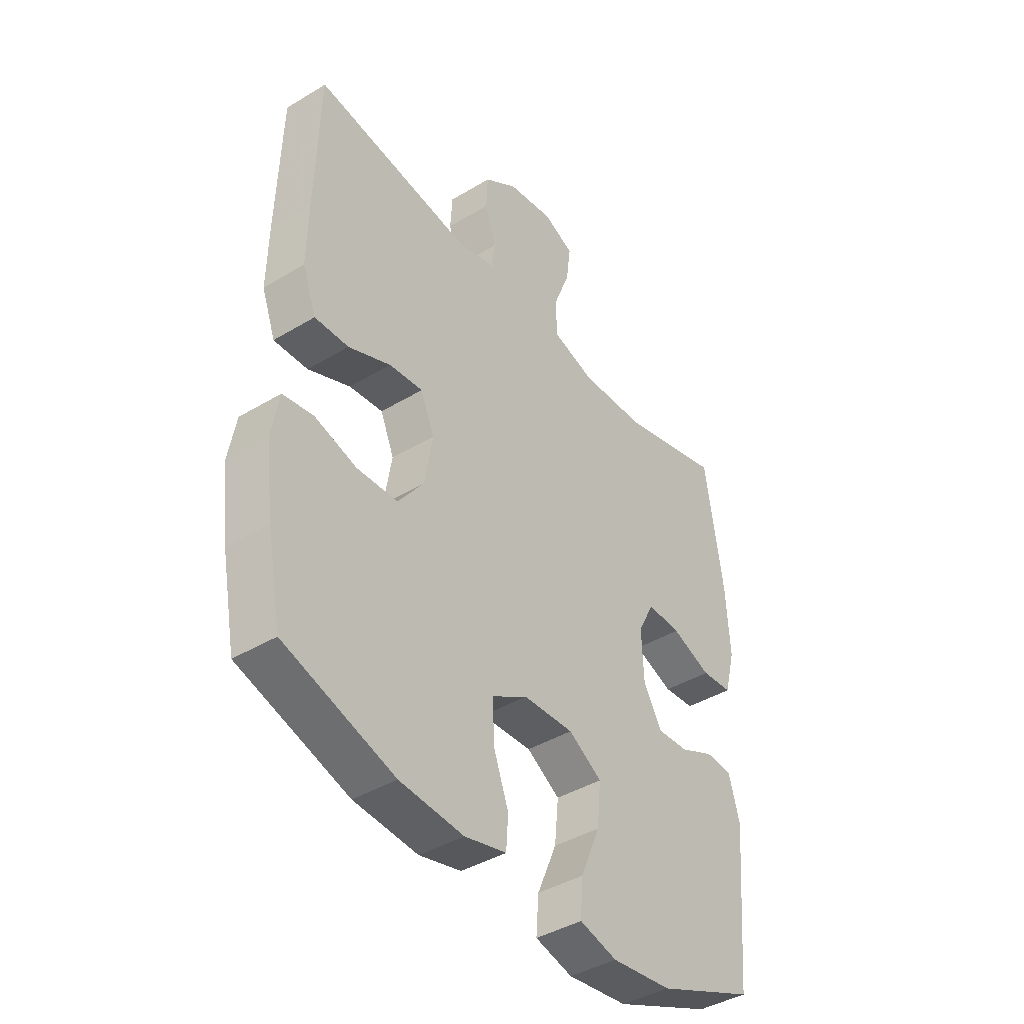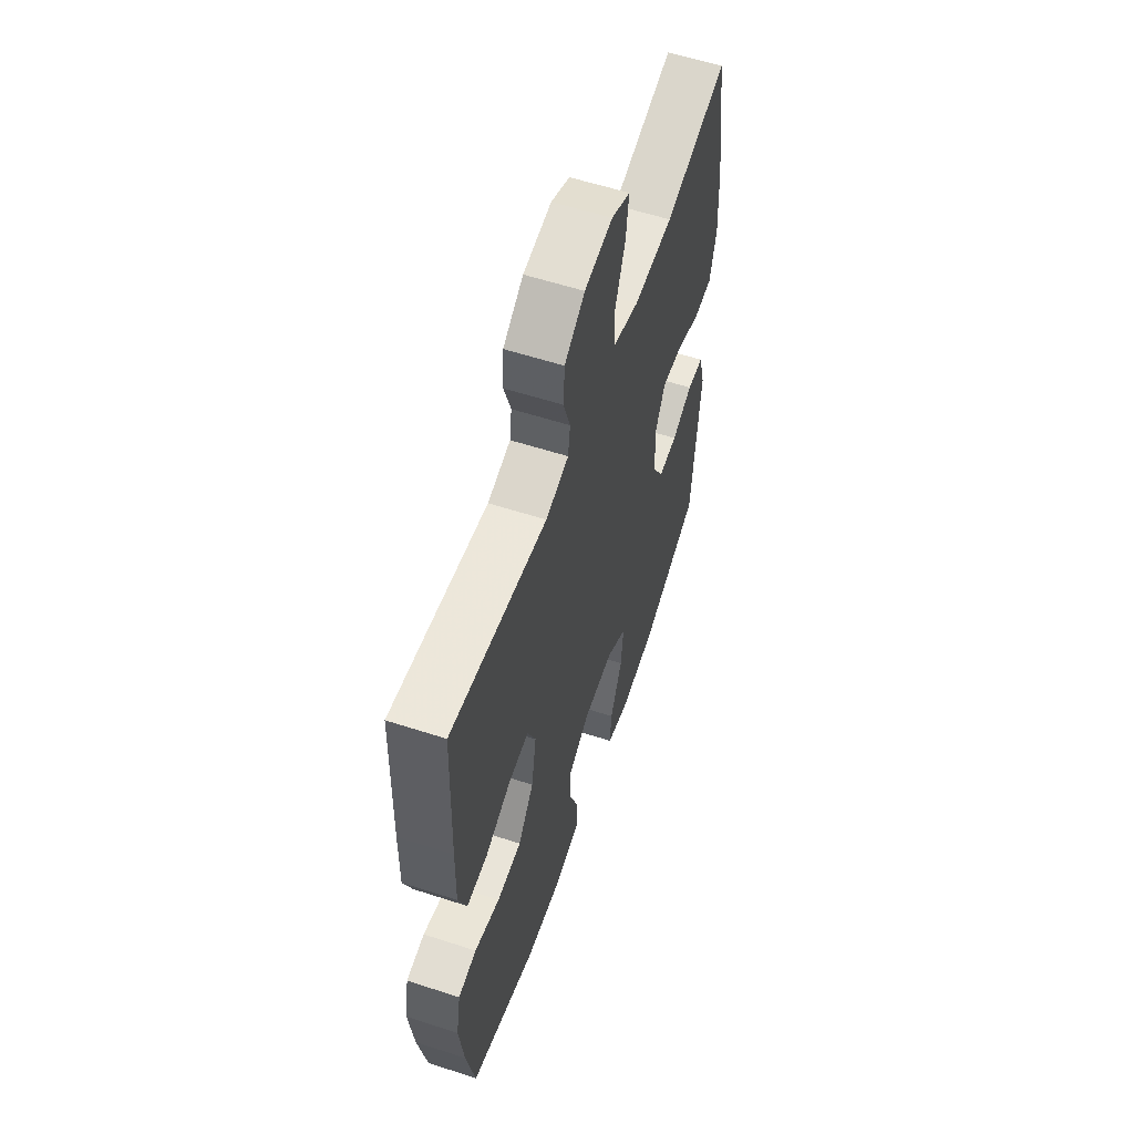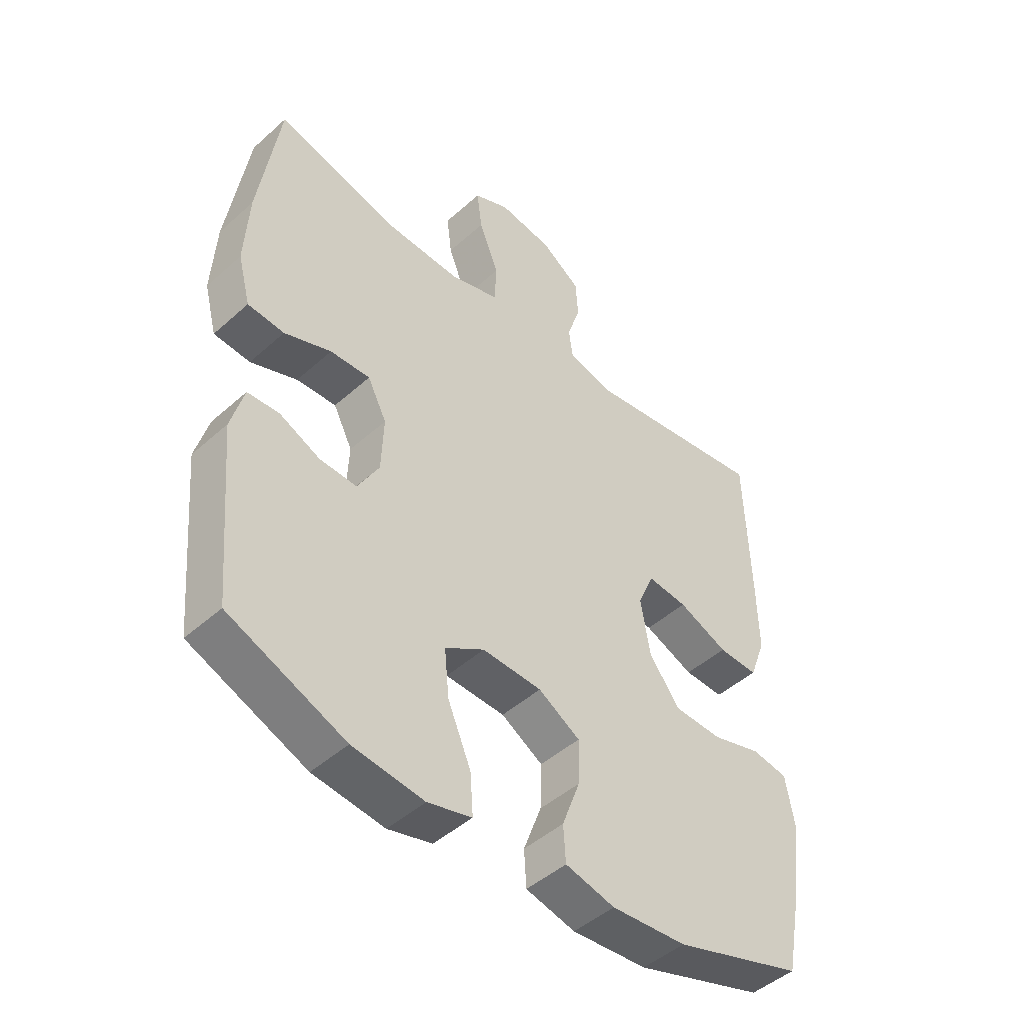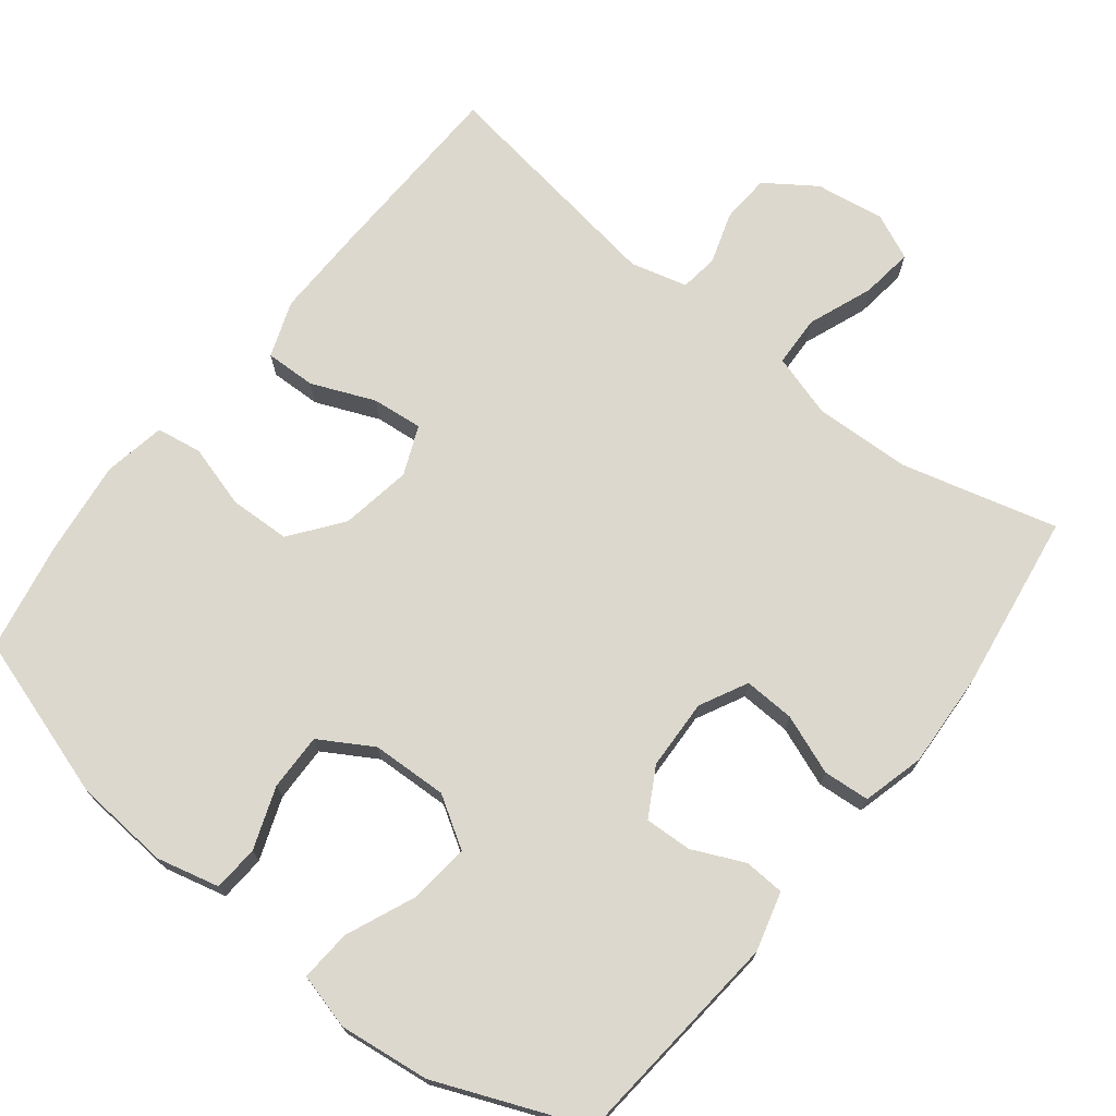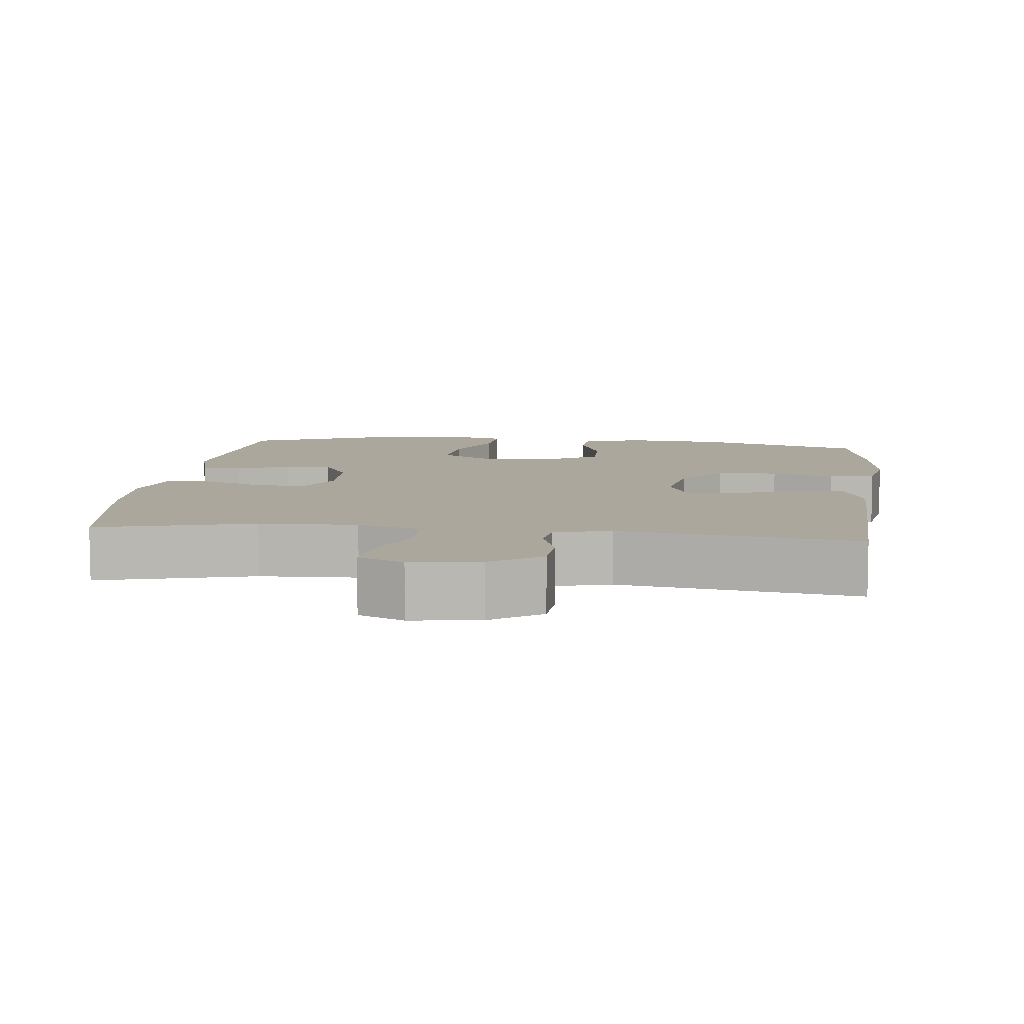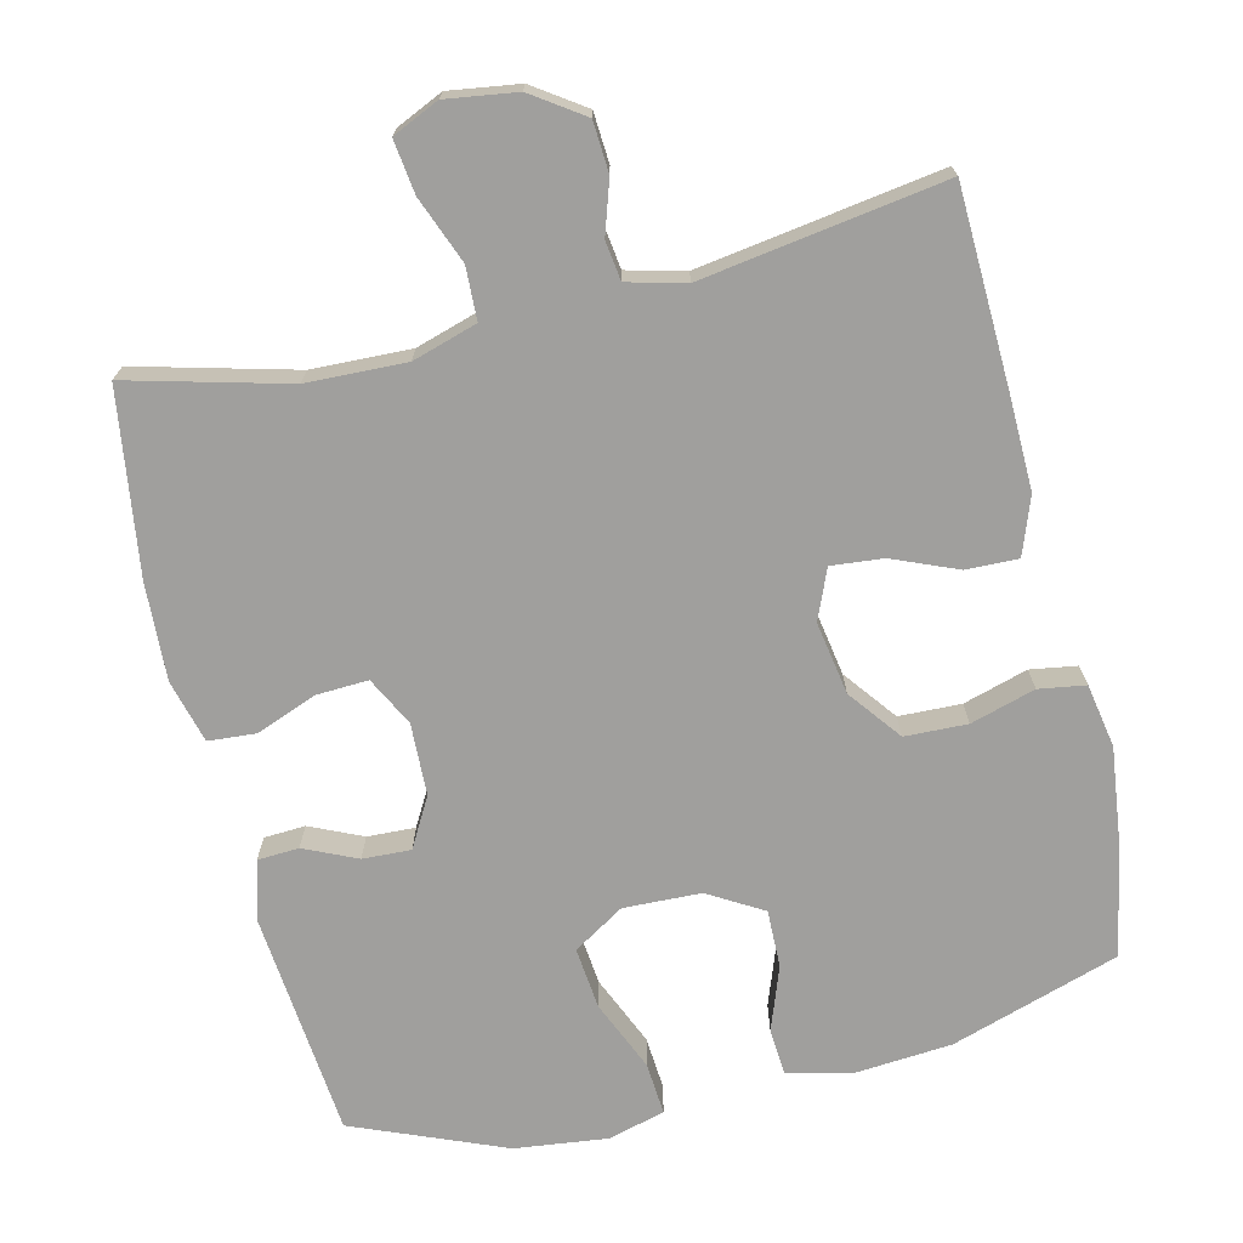
<metadata>
{"format":"obj","ext":"obj","renderer":"f3d","projection":"perspective","resolution":1024,"background":"white","views":[{"elev":-41.4,"azim":126.2,"up":"+Z"},{"elev":58.2,"azim":108.6,"up":"+Z"},{"elev":-46.8,"azim":-44.6,"up":"+Z"},{"elev":72.2,"azim":-141.7,"up":"+Y"},{"elev":8.3,"azim":6.7,"up":"+Y"},{"elev":-71.4,"azim":13.7,"up":"+Y"}]}
</metadata>
<code>
v 0.5 0.07 -0.5
v 0.276 0.07 -0.571
v 0.146 0.07 -0.581
v 0.061 0.07 -0.56
v 0.057 0.07 -0.498
v 0.088 0.07 -0.414
v 0.09 0.07 -0.337
v 0.018 0.07 -0.294
v -0.085 0.07 -0.29
v -0.153 0.07 -0.332
v -0.145 0.07 -0.414
v -0.105 0.07 -0.508
v -0.1 0.07 -0.578
v -0.176 0.07 -0.598
v -0.299 0.07 -0.583
v -0.5 0.07 -0.5
v -0.527 0.07 -0.201
v -0.505 0.07 -0.121
v -0.45 0.07 -0.118
v -0.38 0.07 -0.15
v -0.316 0.07 -0.153
v -0.279 0.07 -0.088
v -0.275 0.07 0.008
v -0.308 0.07 0.073
v -0.377 0.07 0.07
v -0.458 0.07 0.039
v -0.521 0.07 0.044
v -0.543 0.07 0.128
v -0.536 0.07 0.257
v -0.5 0.07 0.5
v -0.289 0.07 0.444
v -0.157 0.07 0.439
v -0.071 0.07 0.465
v -0.068 0.07 0.535
v -0.102 0.07 0.623
v -0.111 0.07 0.694
v -0.049 0.07 0.722
v 0.045 0.07 0.708
v 0.113 0.07 0.661
v 0.117 0.07 0.594
v 0.094 0.07 0.524
v 0.101 0.07 0.472
v 0.178 0.07 0.452
v 0.5 0.07 0.5
v 0.508 0.07 0.234
v 0.51 0.07 0.114
v 0.482 0.07 0.038
v 0.413 0.07 0.04
v 0.327 0.07 0.076
v 0.258 0.07 0.083
v 0.23 0.07 0.017
v 0.246 0.07 -0.08
v 0.299 0.07 -0.15
v 0.382 0.07 -0.153
v 0.468 0.07 -0.128
v 0.53 0.07 -0.138
v 0.545 0.07 -0.223
v 0.529 0.07 -0.351
v 0.5 0 -0.5
v 0.276 0 -0.571
v 0.146 0 -0.581
v 0.061 0 -0.56
v 0.057 0 -0.498
v 0.088 0 -0.414
v 0.09 0 -0.337
v 0.018 0 -0.294
v -0.085 0 -0.29
v -0.153 0 -0.332
v -0.145 0 -0.414
v -0.105 0 -0.508
v -0.1 0 -0.578
v -0.176 0 -0.598
v -0.299 0 -0.583
v -0.5 0 -0.5
v -0.527 0 -0.201
v -0.505 0 -0.121
v -0.45 0 -0.118
v -0.38 0 -0.15
v -0.316 0 -0.153
v -0.279 0 -0.088
v -0.275 0 0.008
v -0.308 0 0.073
v -0.377 0 0.07
v -0.458 0 0.039
v -0.521 0 0.044
v -0.543 0 0.128
v -0.536 0 0.257
v -0.5 0 0.5
v -0.289 0 0.444
v -0.157 0 0.439
v -0.071 0 0.465
v -0.068 0 0.535
v -0.102 0 0.623
v -0.111 0 0.694
v -0.049 0 0.722
v 0.045 0 0.708
v 0.113 0 0.661
v 0.117 0 0.594
v 0.094 0 0.524
v 0.101 0 0.472
v 0.178 0 0.452
v 0.5 0 0.5
v 0.508 0 0.234
v 0.51 0 0.114
v 0.482 0 0.038
v 0.413 0 0.04
v 0.327 0 0.076
v 0.258 0 0.083
v 0.23 0 0.017
v 0.246 0 -0.08
v 0.299 0 -0.15
v 0.382 0 -0.153
v 0.468 0 -0.128
v 0.53 0 -0.138
v 0.545 0 -0.223
v 0.529 0 -0.351
f 54 55 56 57
f 53 54 57 58
f 46 47 48 49
f 46 49 50
f 43 44 45 46
f 42 43 46 50
f 38 39 40 41
f 38 41 42
f 37 38 42
f 34 35 36 37
f 33 34 37 42
f 32 33 42 50
f 28 29 30 31
f 25 26 27 28
f 24 25 28 31
f 23 24 31 32
f 17 18 19 20
f 17 20 21
f 16 17 21
f 15 16 21 22
f 11 12 13 14
f 10 11 14 15
f 3 4 5 6
f 3 6 7
f 2 3 7
f 53 58 1 2
f 52 53 2 7
f 51 52 7 8
f 50 51 8 9
f 32 50 9 10
f 22 23 32
f 10 15 22 32
f 115 114 113 112
f 116 115 112 111
f 107 106 105 104
f 108 107 104
f 104 103 102 101
f 108 104 101 100
f 99 98 97 96
f 100 99 96
f 100 96 95
f 95 94 93 92
f 100 95 92 91
f 108 100 91 90
f 89 88 87 86
f 86 85 84 83
f 89 86 83 82
f 90 89 82 81
f 78 77 76 75
f 79 78 75
f 79 75 74
f 80 79 74 73
f 72 71 70 69
f 73 72 69 68
f 64 63 62 61
f 65 64 61
f 65 61 60
f 60 59 116 111
f 65 60 111 110
f 66 65 110 109
f 67 66 109 108
f 68 67 108 90
f 90 81 80
f 90 80 73 68
f 1 59 60 2
f 2 60 61 3
f 3 61 62 4
f 4 62 63 5
f 5 63 64 6
f 6 64 65 7
f 7 65 66 8
f 8 66 67 9
f 9 67 68 10
f 10 68 69 11
f 11 69 70 12
f 12 70 71 13
f 13 71 72 14
f 14 72 73 15
f 15 73 74 16
f 16 74 75 17
f 17 75 76 18
f 18 76 77 19
f 19 77 78 20
f 20 78 79 21
f 21 79 80 22
f 22 80 81 23
f 23 81 82 24
f 24 82 83 25
f 25 83 84 26
f 26 84 85 27
f 27 85 86 28
f 28 86 87 29
f 29 87 88 30
f 30 88 89 31
f 31 89 90 32
f 32 90 91 33
f 33 91 92 34
f 34 92 93 35
f 35 93 94 36
f 36 94 95 37
f 37 95 96 38
f 38 96 97 39
f 39 97 98 40
f 40 98 99 41
f 41 99 100 42
f 42 100 101 43
f 43 101 102 44
f 44 102 103 45
f 45 103 104 46
f 46 104 105 47
f 47 105 106 48
f 48 106 107 49
f 49 107 108 50
f 50 108 109 51
f 51 109 110 52
f 52 110 111 53
f 53 111 112 54
f 54 112 113 55
f 55 113 114 56
f 56 114 115 57
f 57 115 116 58
f 58 116 59 1

</code>
